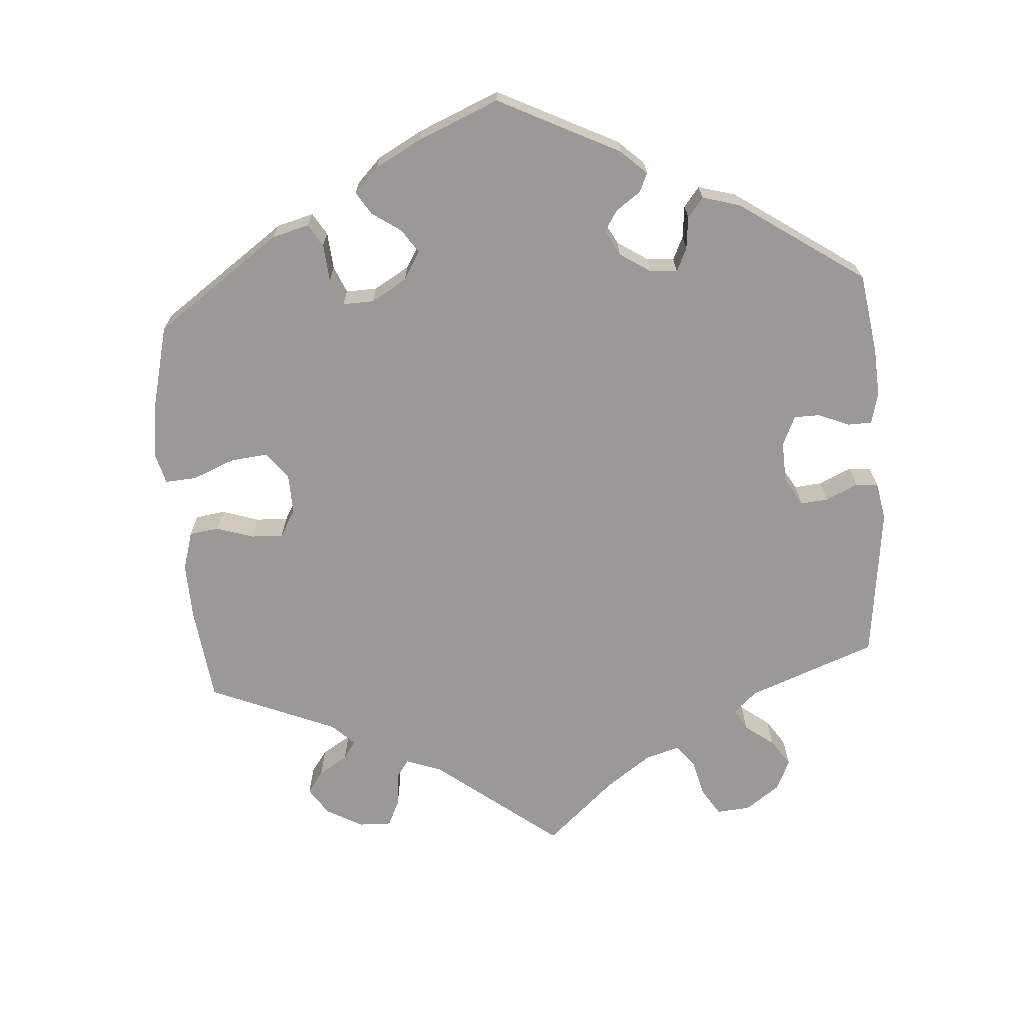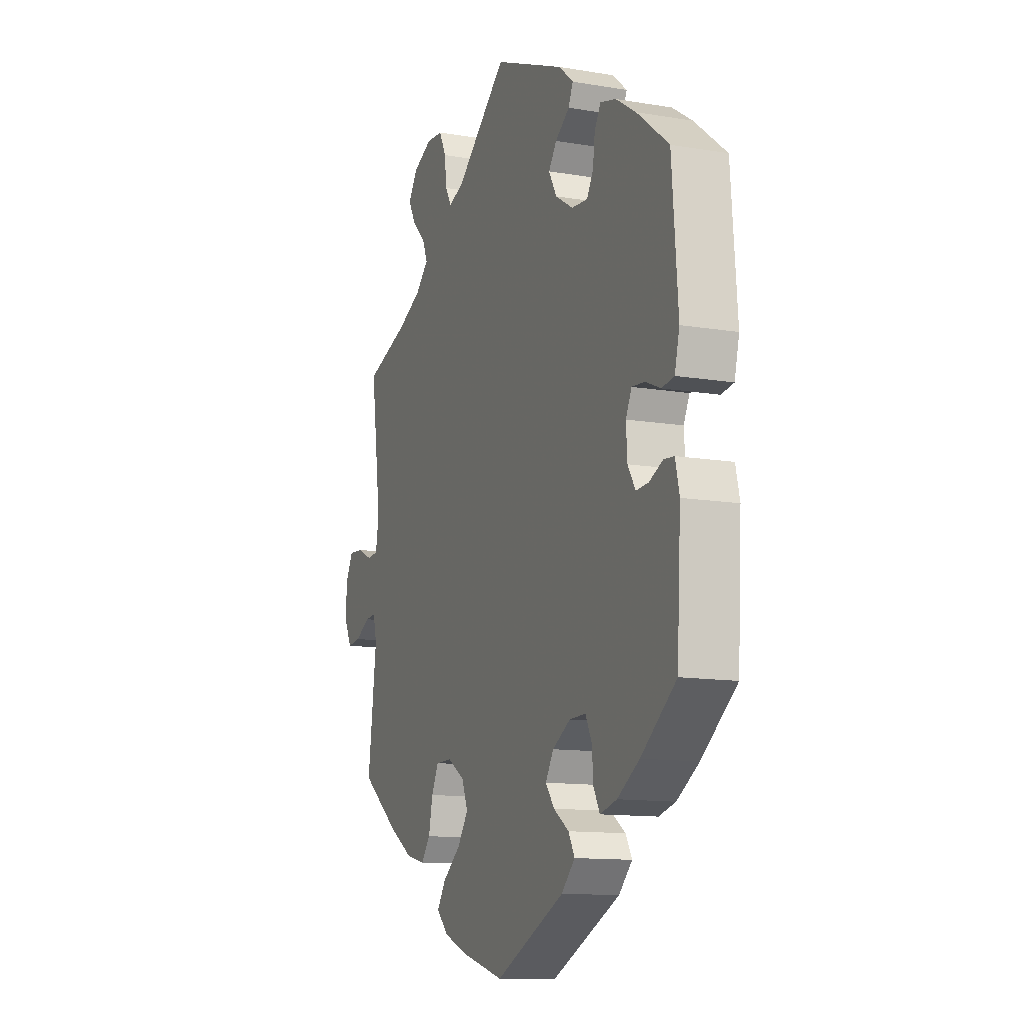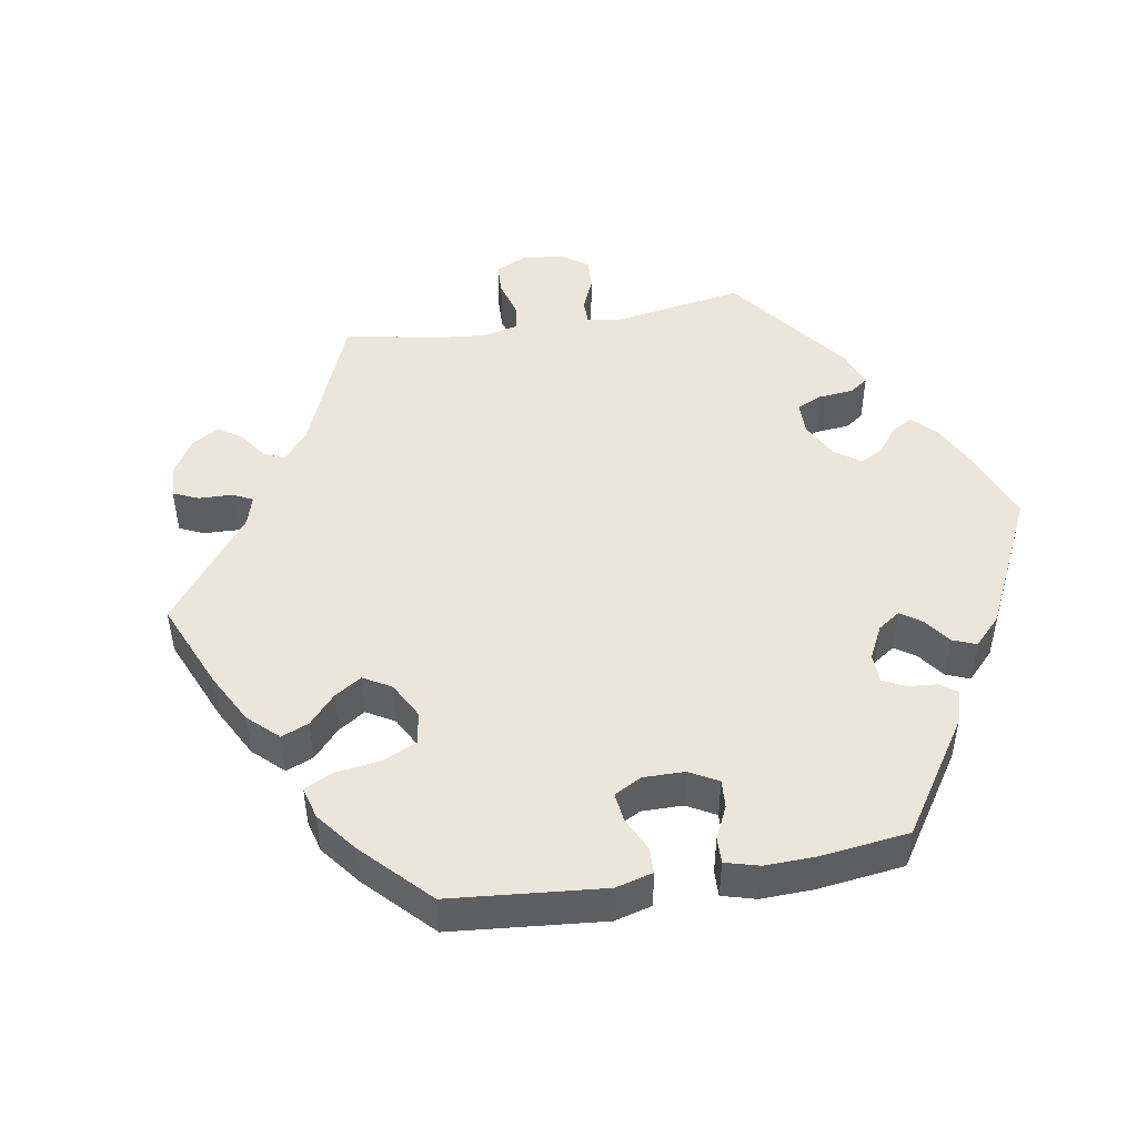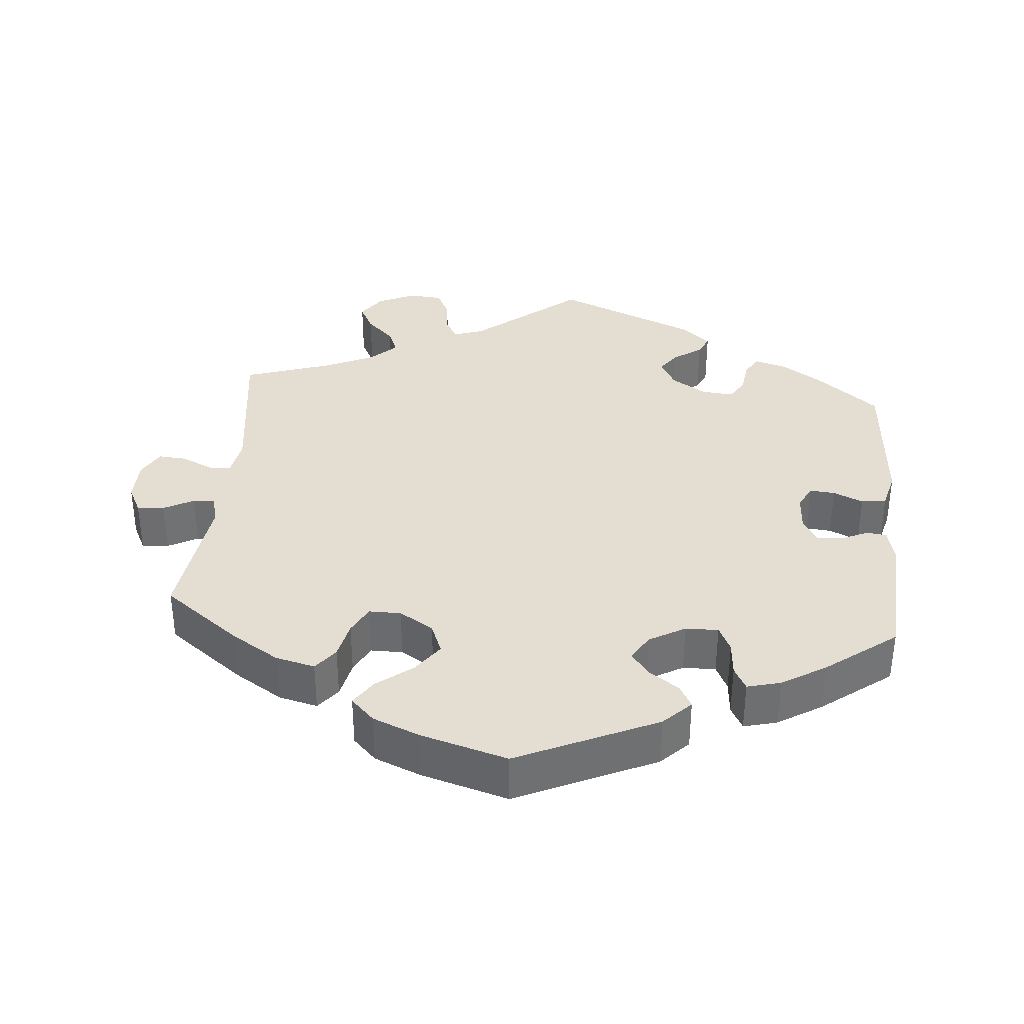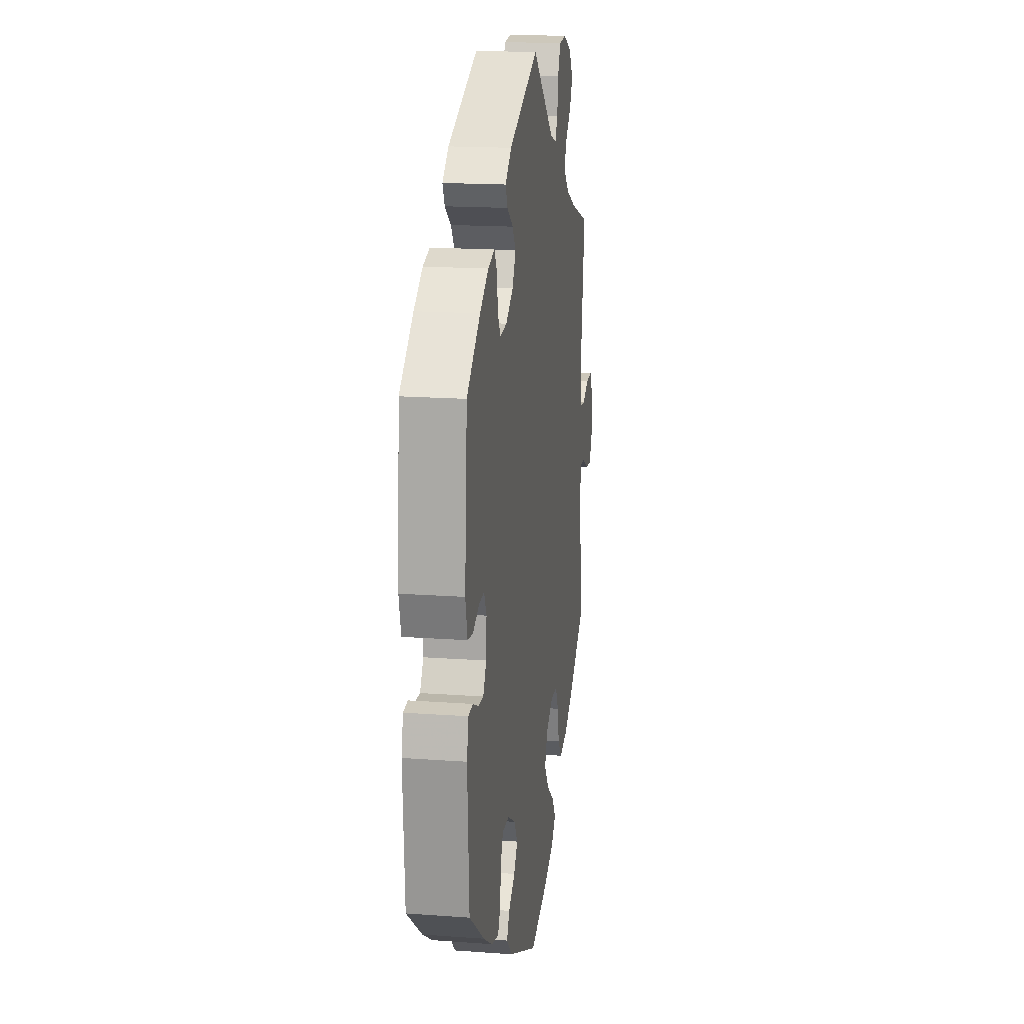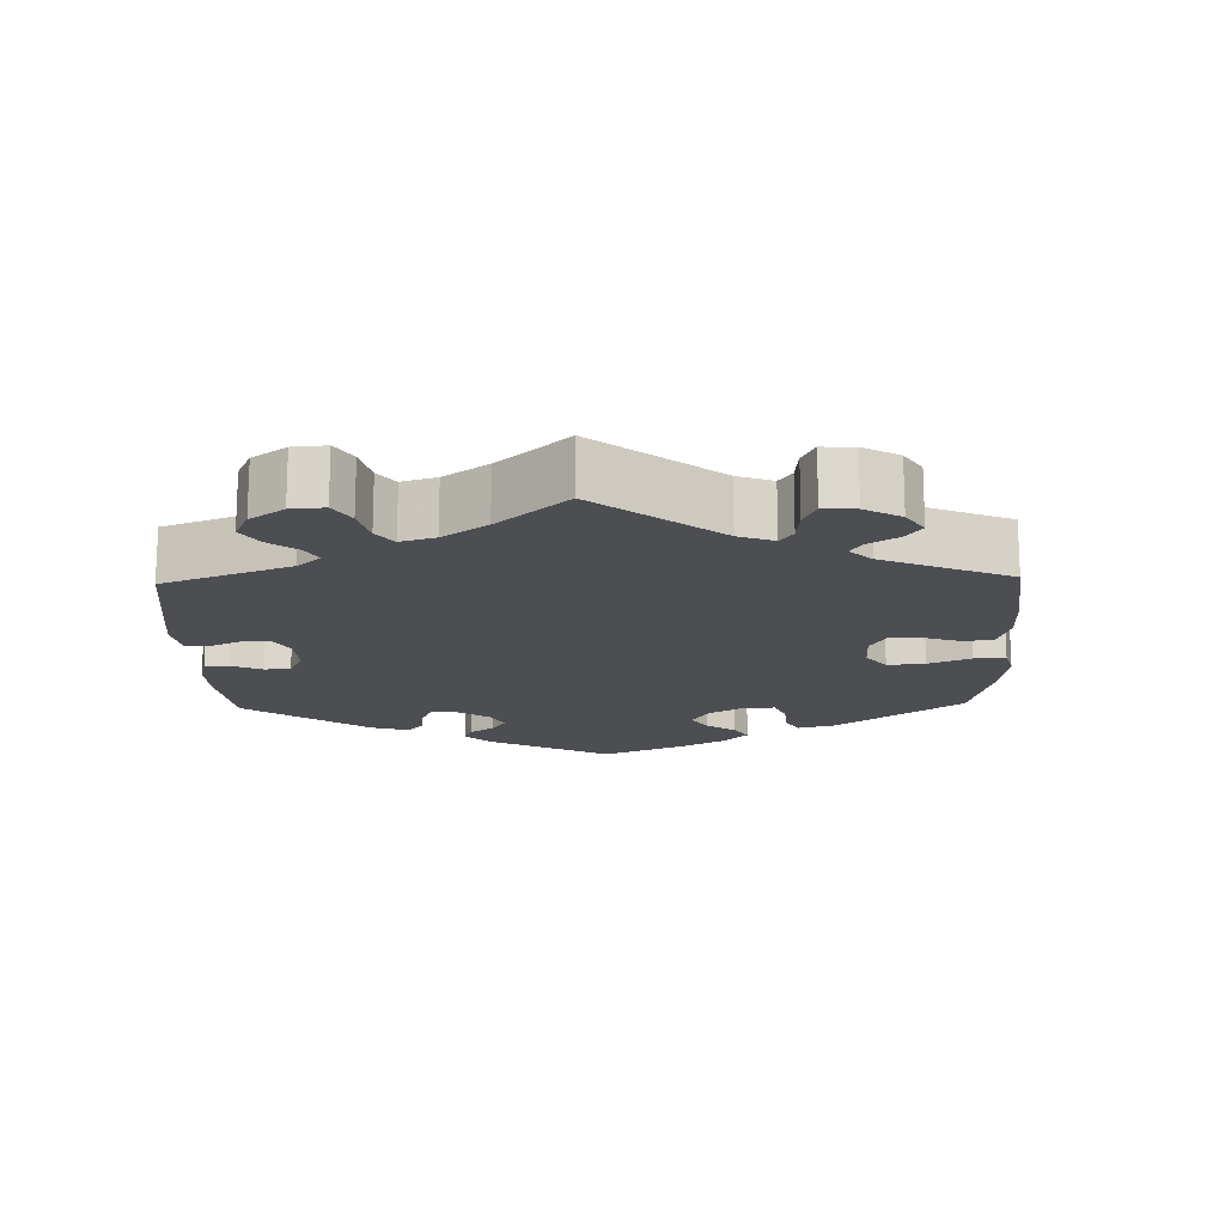
<metadata>
{"format":"obj","ext":"obj","renderer":"f3d","projection":"perspective","resolution":1024,"background":"white","views":[{"elev":-69.1,"azim":-115.7,"up":"+Y"},{"elev":-12.4,"azim":-111.6,"up":"+Z"},{"elev":47.7,"azim":-159.6,"up":"+Y"},{"elev":36.0,"azim":-174.8,"up":"+Y"},{"elev":17.1,"azim":-81.6,"up":"+Z"},{"elev":-16.6,"azim":61.5,"up":"+Y"}]}
</metadata>
<code>
v -0.512 0.07 -0.102
v -0.501 0.07 -0.055
v -0.473 0.07 -0.052
v -0.436 0.07 -0.069
v -0.402 0.07 -0.071
v -0.381 0.07 -0.037
v -0.378 0.07 0.014
v -0.394 0.07 0.047
v -0.429 0.07 0.044
v -0.47 0.07 0.026
v -0.504 0.07 0.031
v -0.517 0.07 0.083
v -0.501 0.07 0.289
v -0.414 0.07 0.358
v -0.359 0.07 0.394
v -0.316 0.07 0.406
v -0.299 0.07 0.378
v -0.293 0.07 0.332
v -0.275 0.07 0.302
v -0.231 0.07 0.306
v -0.183 0.07 0.336
v -0.161 0.07 0.375
v -0.183 0.07 0.406
v -0.222 0.07 0.434
v -0.235 0.07 0.462
v -0.195 0.07 0.496
v 0 0.07 0.578
v 0.143 0.07 0.46
v 0.184 0.07 0.446
v 0.201 0.07 0.475
v 0.207 0.07 0.524
v 0.226 0.07 0.563
v 0.272 0.07 0.567
v 0.324 0.07 0.543
v 0.35 0.07 0.505
v 0.33 0.07 0.467
v 0.292 0.07 0.43
v 0.278 0.07 0.395
v 0.314 0.07 0.361
v 0.381 0.07 0.33
v 0.501 0.07 0.29
v 0.472 0.07 0.079
v 0.481 0.07 0.028
v 0.511 0.07 0.025
v 0.554 0.07 0.045
v 0.593 0.07 0.048
v 0.614 0.07 0.009
v 0.615 0.07 -0.048
v 0.595 0.07 -0.088
v 0.558 0.07 -0.084
v 0.517 0.07 -0.062
v 0.487 0.07 -0.06
v 0.477 0.07 -0.101
v 0.501 0.07 -0.288
v 0.396 0.07 -0.367
v 0.33 0.07 -0.408
v 0.276 0.07 -0.421
v 0.251 0.07 -0.389
v 0.24 0.07 -0.337
v 0.22 0.07 -0.298
v 0.176 0.07 -0.298
v 0.129 0.07 -0.327
v 0.112 0.07 -0.369
v 0.142 0.07 -0.411
v 0.191 0.07 -0.449
v 0.215 0.07 -0.485
v 0.183 0.07 -0.517
v 0.119 0.07 -0.543
v 0 0.07 -0.577
v -0.191 0.07 -0.489
v -0.228 0.07 -0.452
v -0.211 0.07 -0.421
v -0.169 0.07 -0.392
v -0.145 0.07 -0.36
v -0.167 0.07 -0.324
v -0.216 0.07 -0.296
v -0.261 0.07 -0.295
v -0.278 0.07 -0.33
v -0.282 0.07 -0.378
v -0.299 0.07 -0.41
v -0.345 0.07 -0.398
v -0.405 0.07 -0.361
v -0.501 0.07 -0.288
v -0.512 0 -0.102
v -0.501 0 -0.055
v -0.473 0 -0.052
v -0.436 0 -0.069
v -0.402 0 -0.071
v -0.381 0 -0.037
v -0.378 0 0.014
v -0.394 0 0.047
v -0.429 0 0.044
v -0.47 0 0.026
v -0.504 0 0.031
v -0.517 0 0.083
v -0.501 0 0.289
v -0.414 0 0.358
v -0.359 0 0.394
v -0.316 0 0.406
v -0.299 0 0.378
v -0.293 0 0.332
v -0.275 0 0.302
v -0.231 0 0.306
v -0.183 0 0.336
v -0.161 0 0.375
v -0.183 0 0.406
v -0.222 0 0.434
v -0.235 0 0.462
v -0.195 0 0.496
v 0 0 0.578
v 0.143 0 0.46
v 0.184 0 0.446
v 0.201 0 0.475
v 0.207 0 0.524
v 0.226 0 0.563
v 0.272 0 0.567
v 0.324 0 0.543
v 0.35 0 0.505
v 0.33 0 0.467
v 0.292 0 0.43
v 0.278 0 0.395
v 0.314 0 0.361
v 0.381 0 0.33
v 0.501 0 0.29
v 0.472 0 0.079
v 0.481 0 0.028
v 0.511 0 0.025
v 0.554 0 0.045
v 0.593 0 0.048
v 0.614 0 0.009
v 0.615 0 -0.048
v 0.595 0 -0.088
v 0.558 0 -0.084
v 0.517 0 -0.062
v 0.487 0 -0.06
v 0.477 0 -0.101
v 0.501 0 -0.288
v 0.396 0 -0.367
v 0.33 0 -0.408
v 0.276 0 -0.421
v 0.251 0 -0.389
v 0.24 0 -0.337
v 0.22 0 -0.298
v 0.176 0 -0.298
v 0.129 0 -0.327
v 0.112 0 -0.369
v 0.142 0 -0.411
v 0.191 0 -0.449
v 0.215 0 -0.485
v 0.183 0 -0.517
v 0.119 0 -0.543
v 0 0 -0.577
v -0.191 0 -0.489
v -0.228 0 -0.452
v -0.211 0 -0.421
v -0.169 0 -0.392
v -0.145 0 -0.36
v -0.167 0 -0.324
v -0.216 0 -0.296
v -0.261 0 -0.295
v -0.278 0 -0.33
v -0.282 0 -0.378
v -0.299 0 -0.41
v -0.345 0 -0.398
v -0.405 0 -0.361
v -0.501 0 -0.288
f 78 79 80 81
f 77 78 81 82
f 70 71 72 73
f 70 73 74
f 69 70 74
f 68 69 74 75
f 64 65 66 67
f 63 64 67 68
f 56 57 58 59
f 56 59 60
f 53 54 55 56
f 52 53 56 60
f 48 49 50 51
f 48 51 52
f 47 48 52
f 44 45 46 47
f 43 44 47 52
f 42 43 52 60
f 40 41 42 60
f 34 35 36 37
f 34 37 38
f 33 34 38
f 30 31 32 33
f 29 30 33 38
f 28 29 38 39
f 26 27 28
f 23 24 25 26
f 22 23 26 28
f 21 22 28 39
f 15 16 17 18
f 15 18 19
f 14 15 19
f 13 14 19
f 12 13 19
f 9 10 11 12
f 8 9 12 19
f 7 8 19 20
f 1 2 3 4
f 1 4 5
f 77 82 83 1
f 63 68 75
f 62 63 75 76
f 61 62 76
f 6 7 20 21
f 6 21 39 40
f 76 77 1 5
f 40 60 61 76
f 5 6 40 76
f 164 163 162 161
f 165 164 161 160
f 156 155 154 153
f 157 156 153
f 157 153 152
f 158 157 152 151
f 150 149 148 147
f 151 150 147 146
f 142 141 140 139
f 143 142 139
f 139 138 137 136
f 143 139 136 135
f 134 133 132 131
f 135 134 131
f 135 131 130
f 130 129 128 127
f 135 130 127 126
f 143 135 126 125
f 143 125 124 123
f 120 119 118 117
f 121 120 117
f 121 117 116
f 116 115 114 113
f 121 116 113 112
f 122 121 112 111
f 111 110 109
f 109 108 107 106
f 111 109 106 105
f 122 111 105 104
f 101 100 99 98
f 102 101 98
f 102 98 97
f 102 97 96
f 102 96 95
f 95 94 93 92
f 102 95 92 91
f 103 102 91 90
f 87 86 85 84
f 88 87 84
f 84 166 165 160
f 158 151 146
f 159 158 146 145
f 159 145 144
f 104 103 90 89
f 123 122 104 89
f 88 84 160 159
f 159 144 143 123
f 159 123 89 88
f 1 84 85 2
f 2 85 86 3
f 3 86 87 4
f 4 87 88 5
f 5 88 89 6
f 6 89 90 7
f 7 90 91 8
f 8 91 92 9
f 9 92 93 10
f 10 93 94 11
f 11 94 95 12
f 12 95 96 13
f 13 96 97 14
f 14 97 98 15
f 15 98 99 16
f 16 99 100 17
f 17 100 101 18
f 18 101 102 19
f 19 102 103 20
f 20 103 104 21
f 21 104 105 22
f 22 105 106 23
f 23 106 107 24
f 24 107 108 25
f 25 108 109 26
f 26 109 110 27
f 27 110 111 28
f 28 111 112 29
f 29 112 113 30
f 30 113 114 31
f 31 114 115 32
f 32 115 116 33
f 33 116 117 34
f 34 117 118 35
f 35 118 119 36
f 36 119 120 37
f 37 120 121 38
f 38 121 122 39
f 39 122 123 40
f 40 123 124 41
f 41 124 125 42
f 42 125 126 43
f 43 126 127 44
f 44 127 128 45
f 45 128 129 46
f 46 129 130 47
f 47 130 131 48
f 48 131 132 49
f 49 132 133 50
f 50 133 134 51
f 51 134 135 52
f 52 135 136 53
f 53 136 137 54
f 54 137 138 55
f 55 138 139 56
f 56 139 140 57
f 57 140 141 58
f 58 141 142 59
f 59 142 143 60
f 60 143 144 61
f 61 144 145 62
f 62 145 146 63
f 63 146 147 64
f 64 147 148 65
f 65 148 149 66
f 66 149 150 67
f 67 150 151 68
f 68 151 152 69
f 69 152 153 70
f 70 153 154 71
f 71 154 155 72
f 72 155 156 73
f 73 156 157 74
f 74 157 158 75
f 75 158 159 76
f 76 159 160 77
f 77 160 161 78
f 78 161 162 79
f 79 162 163 80
f 80 163 164 81
f 81 164 165 82
f 82 165 166 83
f 83 166 84 1

</code>
